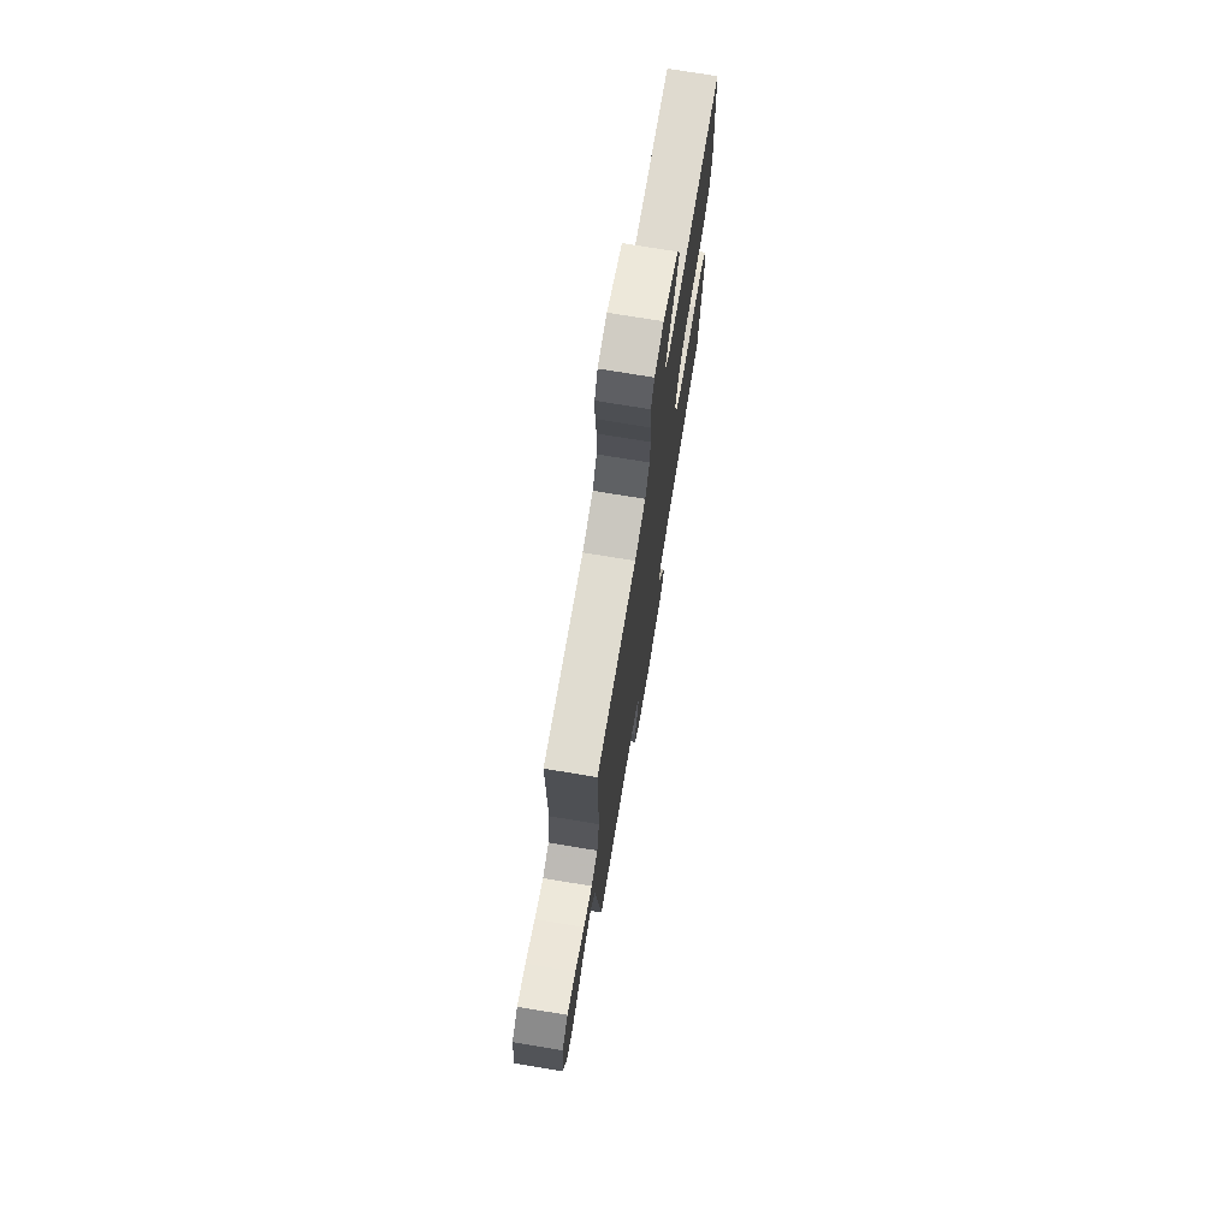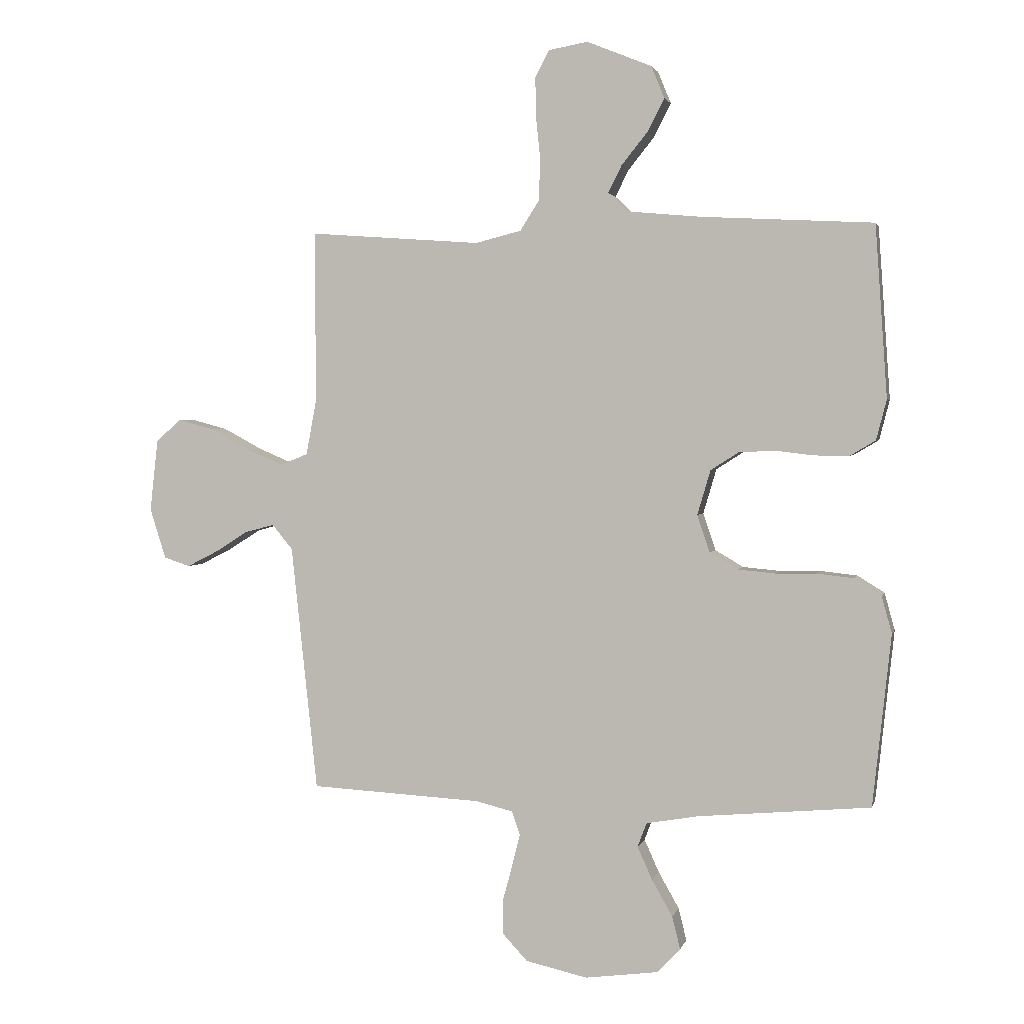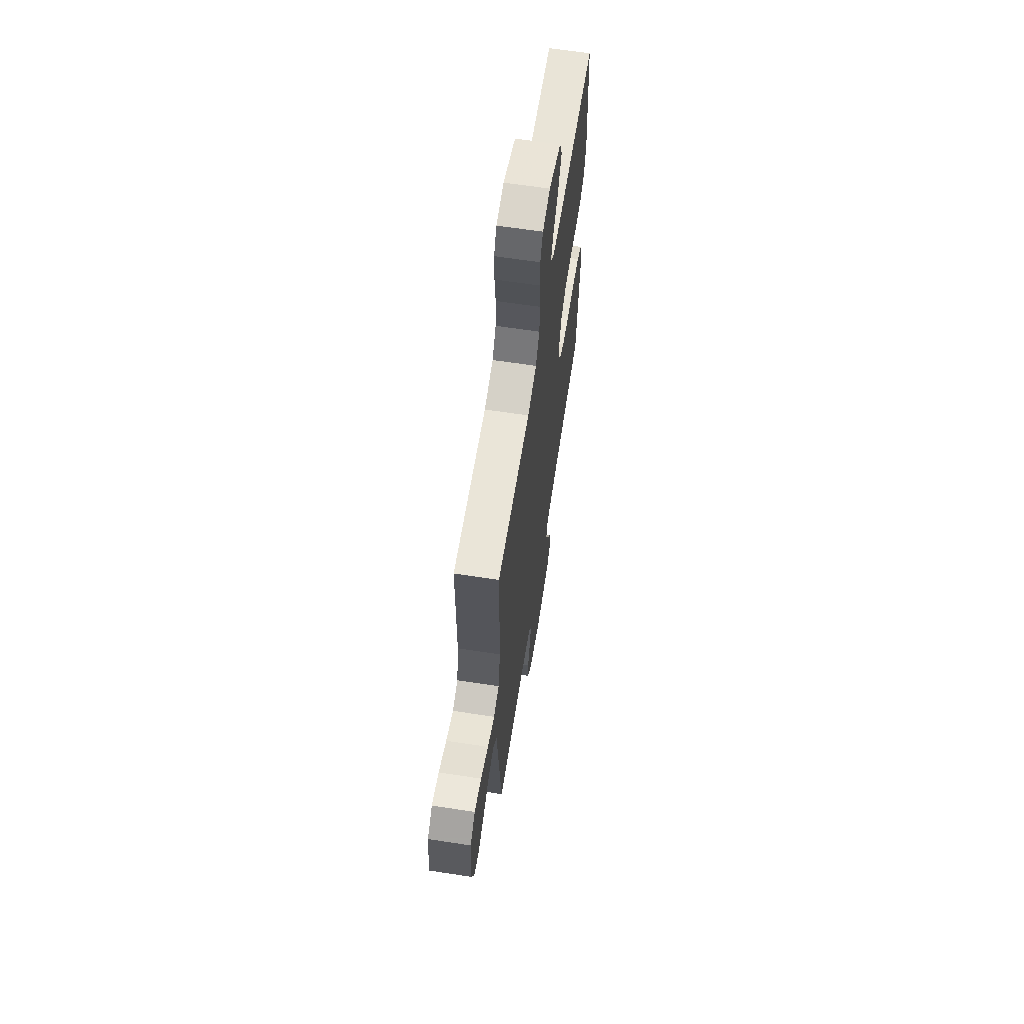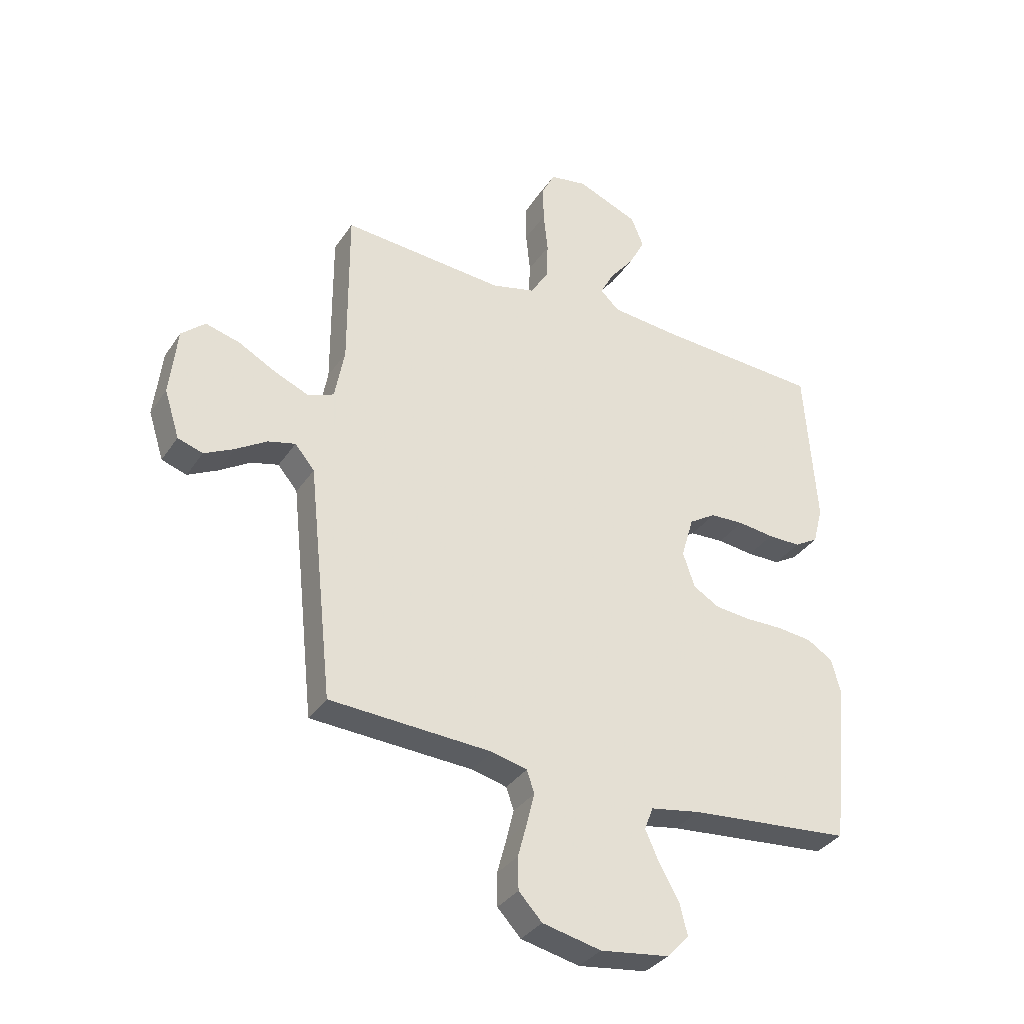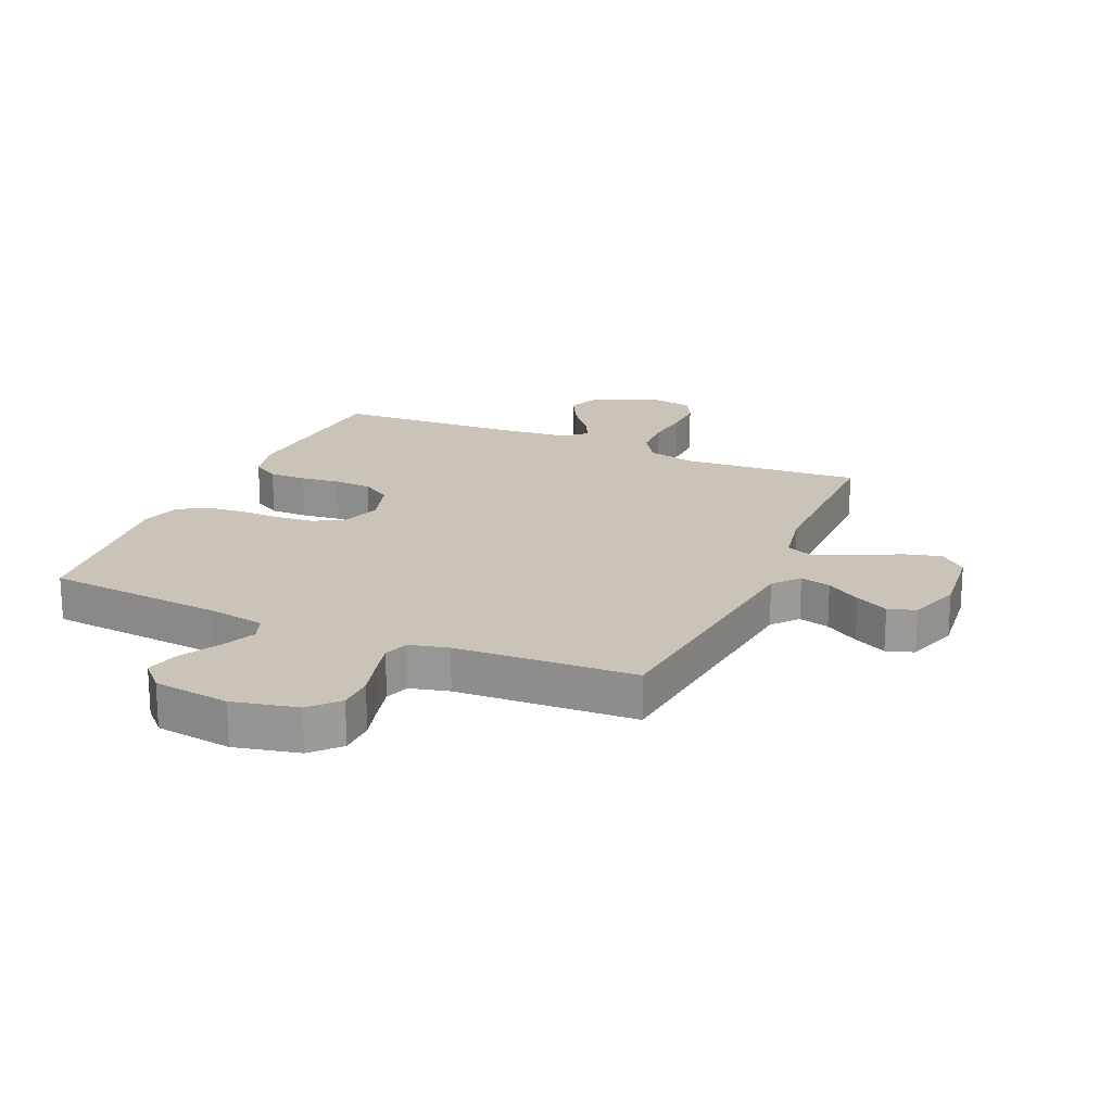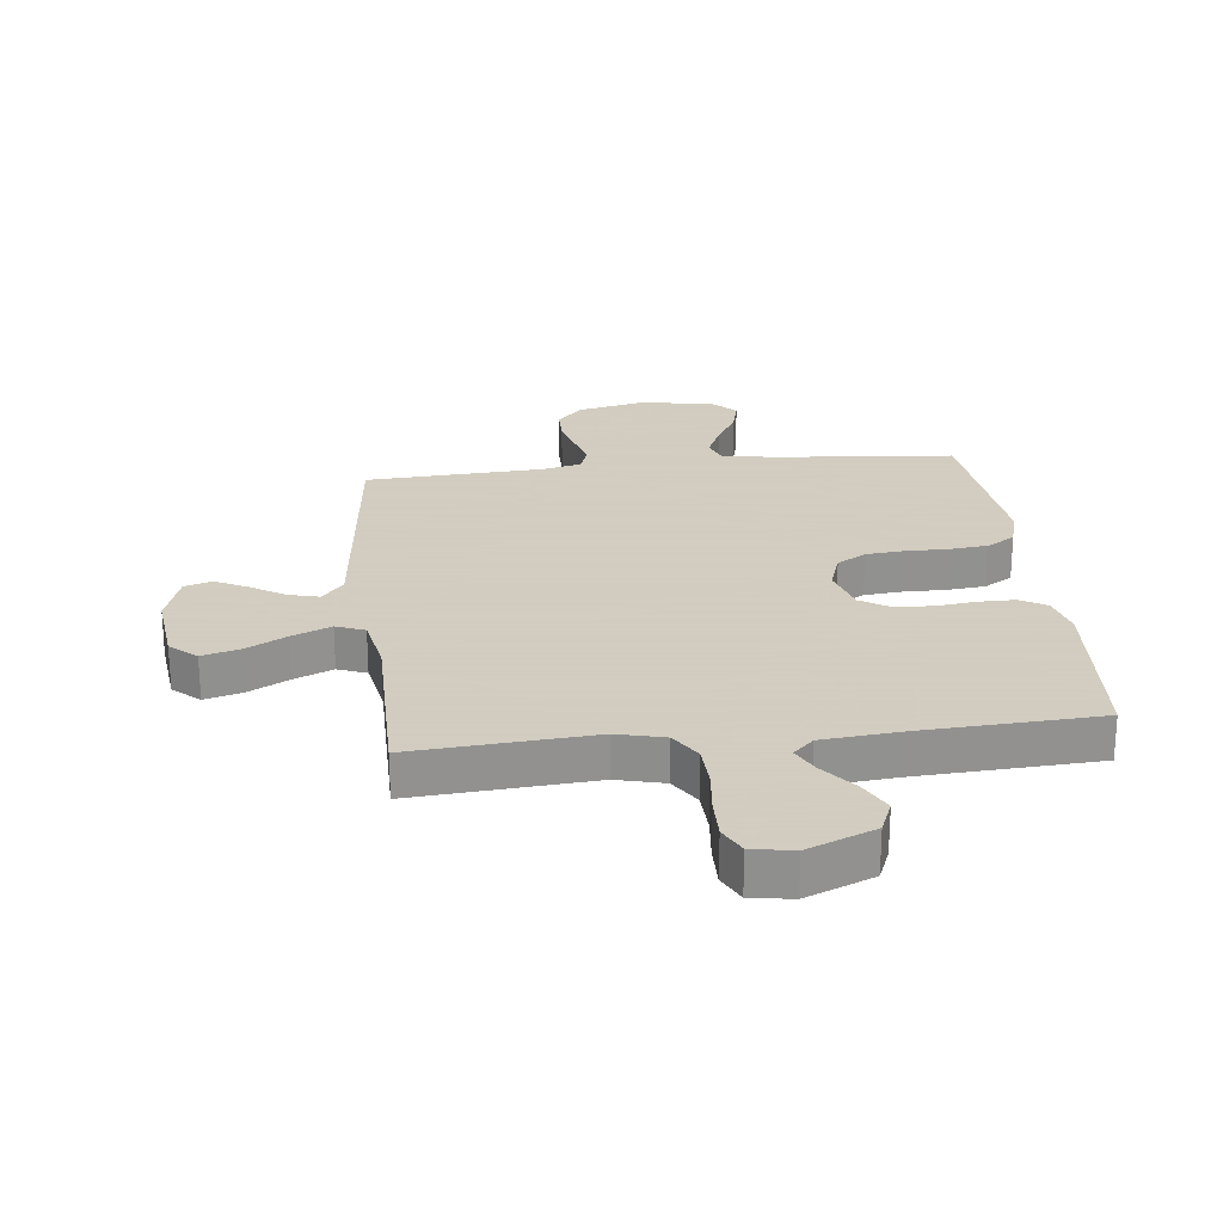
<metadata>
{"format":"obj","ext":"obj","renderer":"f3d","projection":"perspective","resolution":1024,"background":"white","views":[{"elev":74.0,"azim":-80.6,"up":"+Z"},{"elev":2.3,"azim":13.4,"up":"+Z"},{"elev":64.1,"azim":-81.2,"up":"+Z"},{"elev":-34.4,"azim":-29.0,"up":"+Z"},{"elev":19.9,"azim":-156.3,"up":"+Y"},{"elev":24.3,"azim":-6.5,"up":"+Y"}]}
</metadata>
<code>
v -0.5 0.07 0.5
v -0.2 0.07 0.478
v -0.12 0.07 0.498
v -0.087 0.07 0.55
v -0.084 0.07 0.621
v -0.092 0.07 0.697
v -0.093 0.07 0.765
v -0.069 0.07 0.812
v 0 0.07 0.824
v 0.113 0.07 0.778
v 0.136 0.07 0.722
v 0.106 0.07 0.664
v 0.061 0.07 0.608
v 0.037 0.07 0.561
v 0.071 0.07 0.528
v 0.2 0.07 0.516
v 0.5 0.07 0.5
v 0.521 0.07 0.2
v 0.503 0.07 0.13
v 0.459 0.07 0.104
v 0.398 0.07 0.104
v 0.331 0.07 0.112
v 0.268 0.07 0.109
v 0.219 0.07 0.078
v 0.196 0.07 0
v 0.218 0.07 -0.065
v 0.267 0.07 -0.094
v 0.332 0.07 -0.1
v 0.403 0.07 -0.099
v 0.467 0.07 -0.106
v 0.514 0.07 -0.135
v 0.532 0.07 -0.2
v 0.5 0.07 -0.5
v 0.2 0.07 -0.527
v 0.108 0.07 -0.543
v 0.092 0.07 -0.585
v 0.118 0.07 -0.643
v 0.154 0.07 -0.706
v 0.168 0.07 -0.763
v 0.127 0.07 -0.806
v 0 0.07 -0.823
v -0.108 0.07 -0.799
v -0.151 0.07 -0.753
v -0.152 0.07 -0.693
v -0.135 0.07 -0.63
v -0.121 0.07 -0.573
v -0.135 0.07 -0.532
v -0.2 0.07 -0.516
v -0.5 0.07 -0.5
v -0.532 0.07 -0.2
v -0.546 0.07 -0.069
v -0.582 0.07 -0.026
v -0.633 0.07 -0.039
v -0.69 0.07 -0.075
v -0.745 0.07 -0.103
v -0.791 0.07 -0.088
v -0.819 0.07 0
v -0.805 0.07 0.126
v -0.761 0.07 0.165
v -0.698 0.07 0.148
v -0.629 0.07 0.111
v -0.565 0.07 0.084
v -0.517 0.07 0.103
v -0.499 0.07 0.2
v -0.5 0 0.5
v -0.2 0 0.478
v -0.12 0 0.498
v -0.087 0 0.55
v -0.084 0 0.621
v -0.092 0 0.697
v -0.093 0 0.765
v -0.069 0 0.812
v 0 0 0.824
v 0.113 0 0.778
v 0.136 0 0.722
v 0.106 0 0.664
v 0.061 0 0.608
v 0.037 0 0.561
v 0.071 0 0.528
v 0.2 0 0.516
v 0.5 0 0.5
v 0.521 0 0.2
v 0.503 0 0.13
v 0.459 0 0.104
v 0.398 0 0.104
v 0.331 0 0.112
v 0.268 0 0.109
v 0.219 0 0.078
v 0.196 0 0
v 0.218 0 -0.065
v 0.267 0 -0.094
v 0.332 0 -0.1
v 0.403 0 -0.099
v 0.467 0 -0.106
v 0.514 0 -0.135
v 0.532 0 -0.2
v 0.5 0 -0.5
v 0.2 0 -0.527
v 0.108 0 -0.543
v 0.092 0 -0.585
v 0.118 0 -0.643
v 0.154 0 -0.706
v 0.168 0 -0.763
v 0.127 0 -0.806
v 0 0 -0.823
v -0.108 0 -0.799
v -0.151 0 -0.753
v -0.152 0 -0.693
v -0.135 0 -0.63
v -0.121 0 -0.573
v -0.135 0 -0.532
v -0.2 0 -0.516
v -0.5 0 -0.5
v -0.532 0 -0.2
v -0.546 0 -0.069
v -0.582 0 -0.026
v -0.633 0 -0.039
v -0.69 0 -0.075
v -0.745 0 -0.103
v -0.791 0 -0.088
v -0.819 0 0
v -0.805 0 0.126
v -0.761 0 0.165
v -0.698 0 0.148
v -0.629 0 0.111
v -0.565 0 0.084
v -0.517 0 0.103
v -0.499 0 0.2
f 59 60 61
f 58 59 61
f 57 58 61
f 56 57 61
f 55 56 61
f 54 55 61
f 53 54 61
f 52 53 61 62
f 51 52 62 63
f 48 49 50
f 51 63 64
f 50 51 64
f 48 50 64
f 47 48 64
f 43 44 45
f 42 43 45
f 41 42 45
f 40 41 45
f 39 40 45
f 38 39 45
f 37 38 45
f 36 37 45 46
f 35 36 46 47
f 32 33 34
f 31 32 34
f 30 31 34
f 29 30 34
f 28 29 34
f 34 35 47
f 28 34 47
f 27 28 47
f 20 21 22
f 19 20 22
f 18 19 22
f 17 18 22
f 16 17 22
f 15 16 22 23
f 14 15 23 24
f 11 12 13
f 10 11 13
f 9 10 13
f 8 9 13
f 7 8 13
f 6 7 13
f 5 6 13
f 4 5 13 14
f 14 24 25
f 4 14 25
f 3 4 25
f 64 1 2
f 26 27 47 64
f 25 26 64
f 3 25 64
f 2 3 64
f 125 124 123
f 125 123 122
f 125 122 121
f 125 121 120
f 125 120 119
f 125 119 118
f 125 118 117
f 126 125 117 116
f 127 126 116 115
f 114 113 112
f 128 127 115
f 128 115 114
f 128 114 112
f 128 112 111
f 109 108 107
f 109 107 106
f 109 106 105
f 109 105 104
f 109 104 103
f 109 103 102
f 109 102 101
f 110 109 101 100
f 111 110 100 99
f 98 97 96
f 98 96 95
f 98 95 94
f 98 94 93
f 98 93 92
f 111 99 98
f 111 98 92
f 111 92 91
f 86 85 84
f 86 84 83
f 86 83 82
f 86 82 81
f 86 81 80
f 87 86 80 79
f 88 87 79 78
f 77 76 75
f 77 75 74
f 77 74 73
f 77 73 72
f 77 72 71
f 77 71 70
f 77 70 69
f 78 77 69 68
f 89 88 78
f 89 78 68
f 89 68 67
f 66 65 128
f 128 111 91 90
f 128 90 89
f 128 89 67
f 128 67 66
f 1 65 66 2
f 2 66 67 3
f 3 67 68 4
f 4 68 69 5
f 5 69 70 6
f 6 70 71 7
f 7 71 72 8
f 8 72 73 9
f 9 73 74 10
f 10 74 75 11
f 11 75 76 12
f 12 76 77 13
f 13 77 78 14
f 14 78 79 15
f 15 79 80 16
f 16 80 81 17
f 17 81 82 18
f 18 82 83 19
f 19 83 84 20
f 20 84 85 21
f 21 85 86 22
f 22 86 87 23
f 23 87 88 24
f 24 88 89 25
f 25 89 90 26
f 26 90 91 27
f 27 91 92 28
f 28 92 93 29
f 29 93 94 30
f 30 94 95 31
f 31 95 96 32
f 32 96 97 33
f 33 97 98 34
f 34 98 99 35
f 35 99 100 36
f 36 100 101 37
f 37 101 102 38
f 38 102 103 39
f 39 103 104 40
f 40 104 105 41
f 41 105 106 42
f 42 106 107 43
f 43 107 108 44
f 44 108 109 45
f 45 109 110 46
f 46 110 111 47
f 47 111 112 48
f 48 112 113 49
f 49 113 114 50
f 50 114 115 51
f 51 115 116 52
f 52 116 117 53
f 53 117 118 54
f 54 118 119 55
f 55 119 120 56
f 56 120 121 57
f 57 121 122 58
f 58 122 123 59
f 59 123 124 60
f 60 124 125 61
f 61 125 126 62
f 62 126 127 63
f 63 127 128 64
f 64 128 65 1

</code>
